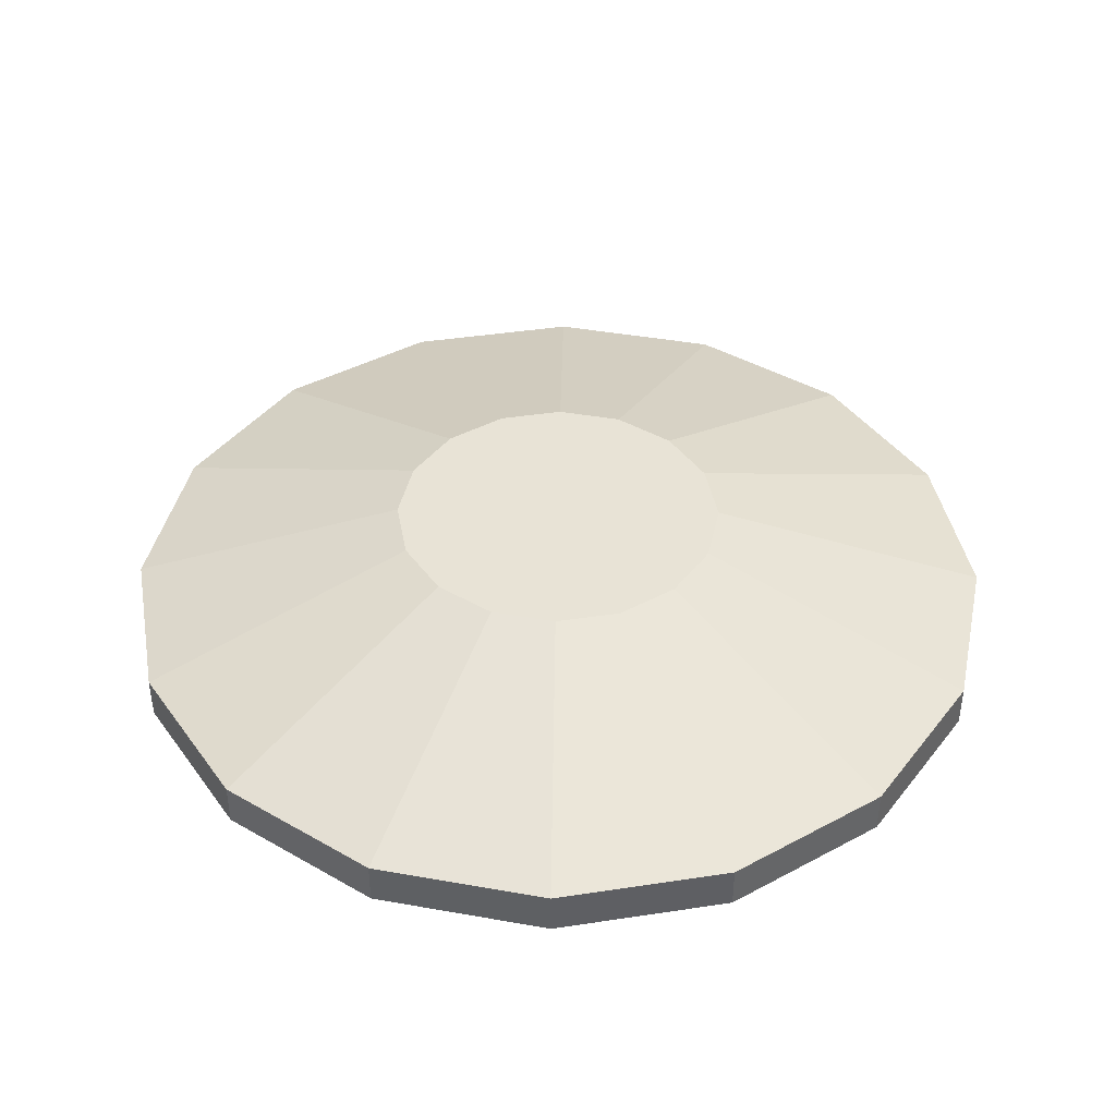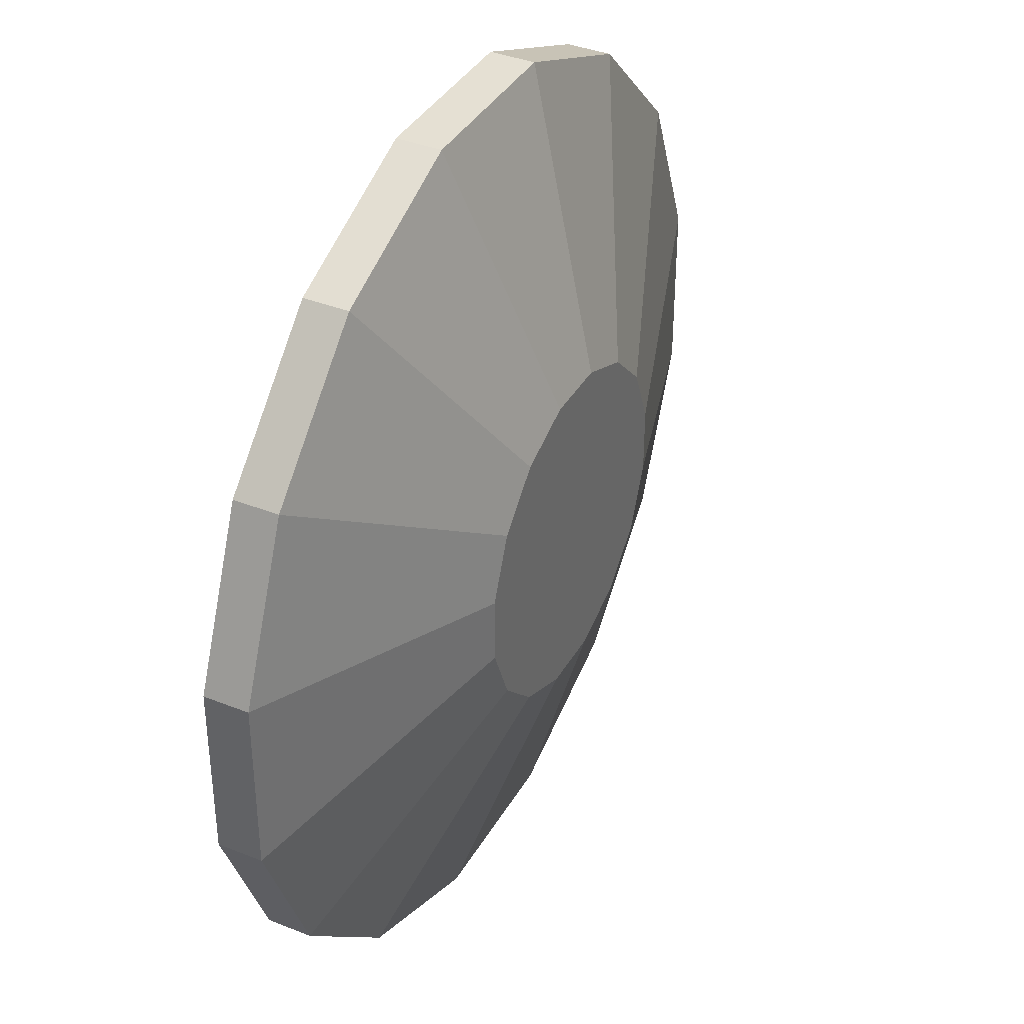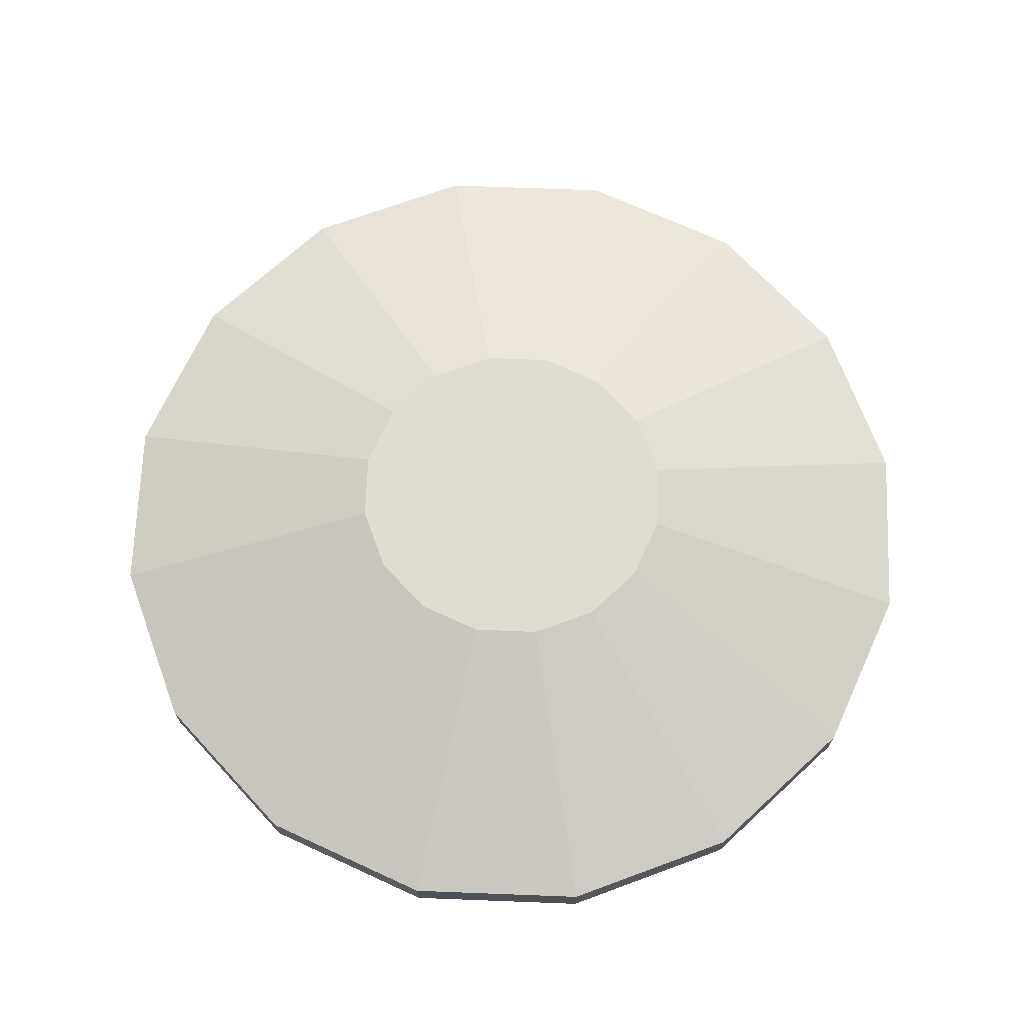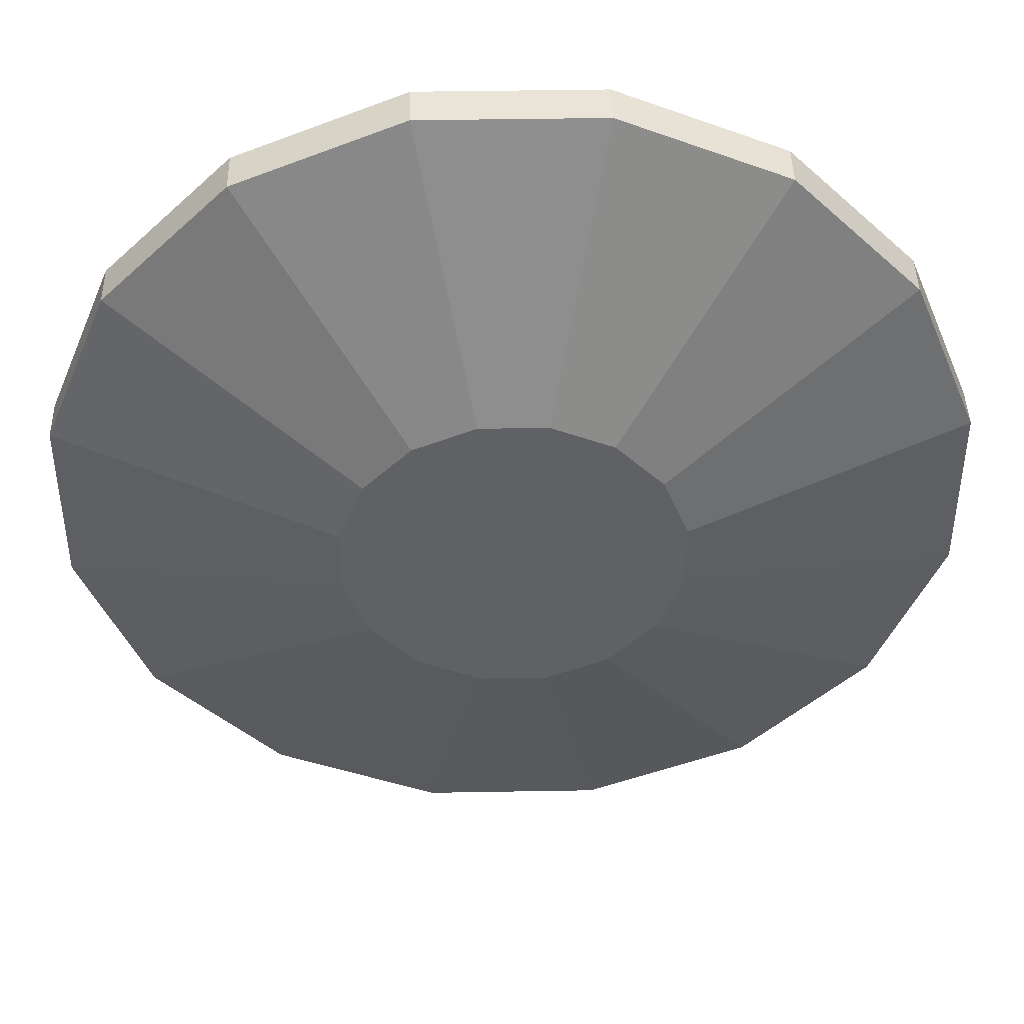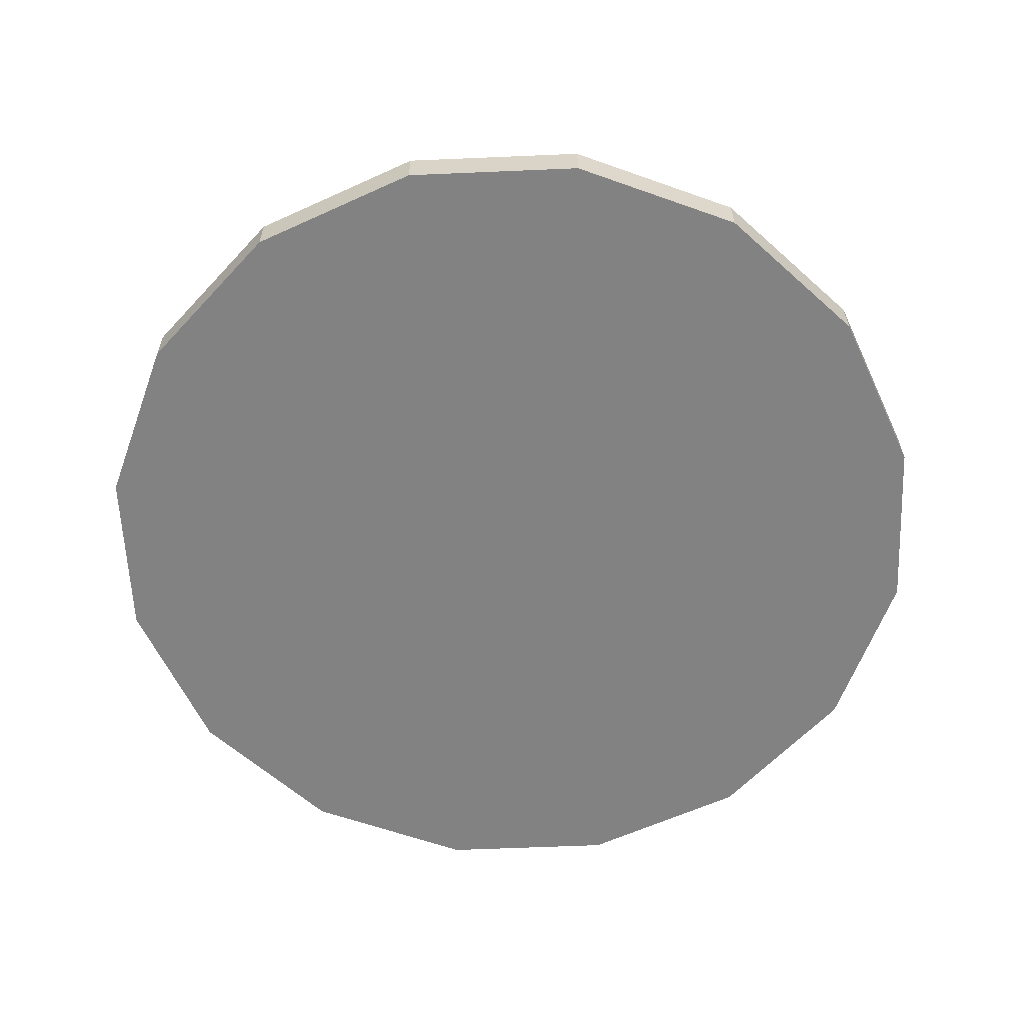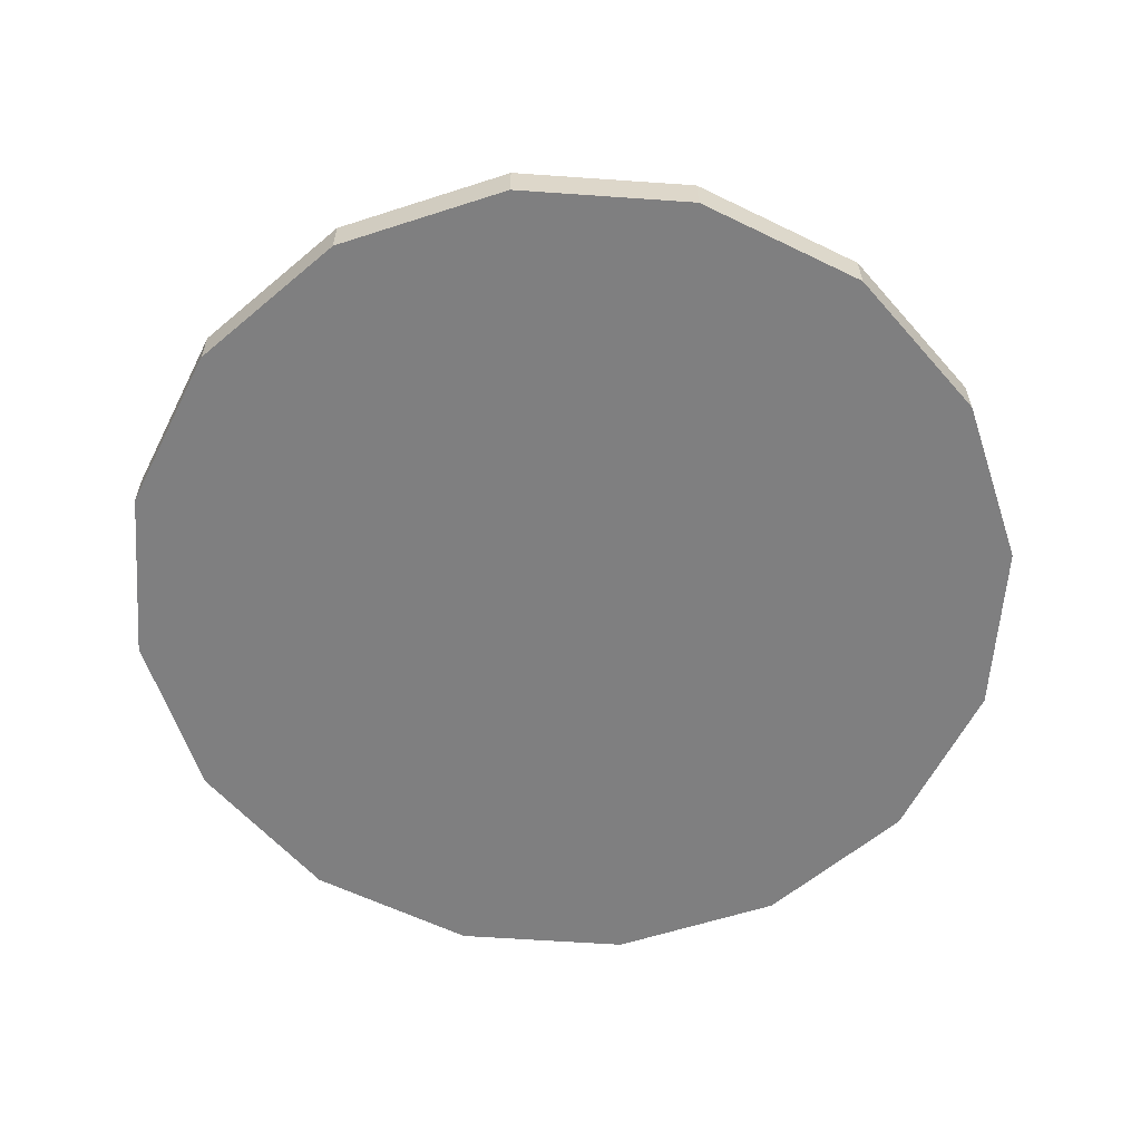
<metadata>
{"format":"obj","ext":"obj","renderer":"f3d","projection":"perspective","resolution":1024,"background":"white","views":[{"elev":41.8,"azim":124.6,"up":"+Y"},{"elev":38.0,"azim":116.9,"up":"+Z"},{"elev":69.5,"azim":-155.3,"up":"+Y"},{"elev":42.9,"azim":178.8,"up":"+Z"},{"elev":-60.7,"azim":92.5,"up":"+Y"},{"elev":-59.7,"azim":-139.1,"up":"+Y"}]}
</metadata>
<code>
o tucana_adapter_s2_s0p5_2_collider
v 1.25 -0.0625 -0.2486
v 1.25 -0.0625 0.2486
v 1.06 -0.0625 0.7081
v 0.7081 -0.0625 1.06
v 0.2486 -0.0625 1.25
v -0.2486 -0.0625 1.25
v -0.7081 -0.0625 1.06
v -1.06 -0.0625 0.7081
v -1.25 -0.0625 0.2486
v -1.25 -0.0625 -0.2486
v -1.06 -0.0625 -0.7081
v -0.7081 -0.0625 -1.06
v -0.2486 -0.0625 -1.25
v 0.2486 -0.0625 -1.25
v 0.7081 -0.0625 -1.06
v 1.06 -0.0625 -0.7081
v 1.25 -0.1875 -0.2486
v 1.25 -0.1875 0.2486
v 1.06 -0.1875 0.7081
v 0.7081 -0.1875 1.06
v 0.2486 -0.1875 1.25
v -0.2486 -0.1875 1.25
v -0.7081 -0.1875 1.06
v -1.06 -0.1875 0.7081
v -1.25 -0.1875 0.2486
v -1.25 -0.1875 -0.2486
v -1.06 -0.1875 -0.7081
v -0.7081 -0.1875 -1.06
v -0.2486 -0.1875 -1.25
v 0.2486 -0.1875 -1.25
v 0.7081 -0.1875 -1.06
v 1.06 -0.1875 -0.7081
v 0.4688 0.1875 0.09324
v 0.4688 0.1875 -0.09324
v 0.3974 0.1875 -0.2655
v 0.2655 0.1875 -0.3974
v 0.09324 0.1875 -0.4688
v -0.09324 0.1875 -0.4688
v -0.2655 0.1875 -0.3974
v -0.3974 0.1875 -0.2655
v -0.4688 0.1875 -0.09324
v -0.4688 0.1875 0.09324
v -0.3974 0.1875 0.2655
v -0.2655 0.1875 0.3974
v -0.09324 0.1875 0.4688
v 0.09324 0.1875 0.4688
v 0.2655 0.1875 0.3974
v 0.3974 0.1875 0.2655
g tucana_adapter_s2_s0p5_2_collider_default
f 1 17 32 16
f 1 34 33 2
f 3 19 18 2
f 3 48 47 4
f 5 21 20 4
f 5 46 45 6
f 7 23 22 6
f 8 43 42 9
f 10 26 25 9
f 10 41 40 11
f 12 28 27 11
f 12 39 38 13
f 14 30 29 13
f 15 36 35 16
f 2 18 17 1
f 2 33 48 3
f 4 20 19 3
f 4 47 46 5
f 6 22 21 5
f 6 45 44 7
f 9 25 24 8
f 9 42 41 10
f 11 27 26 10
f 11 40 39 12
f 13 29 28 12
f 13 38 37 14
f 15 31 30 14
f 16 35 34 1
f 8 24 23 7
f 16 32 31 15
f 34 35 36 37 38 39 40 41 42 43 44 45 46 47 48 33
f 7 44 43 8
f 14 37 36 15
f 18 19 20 21 22 23 24 25 26 27 28 29 30 31 32 17

</code>
